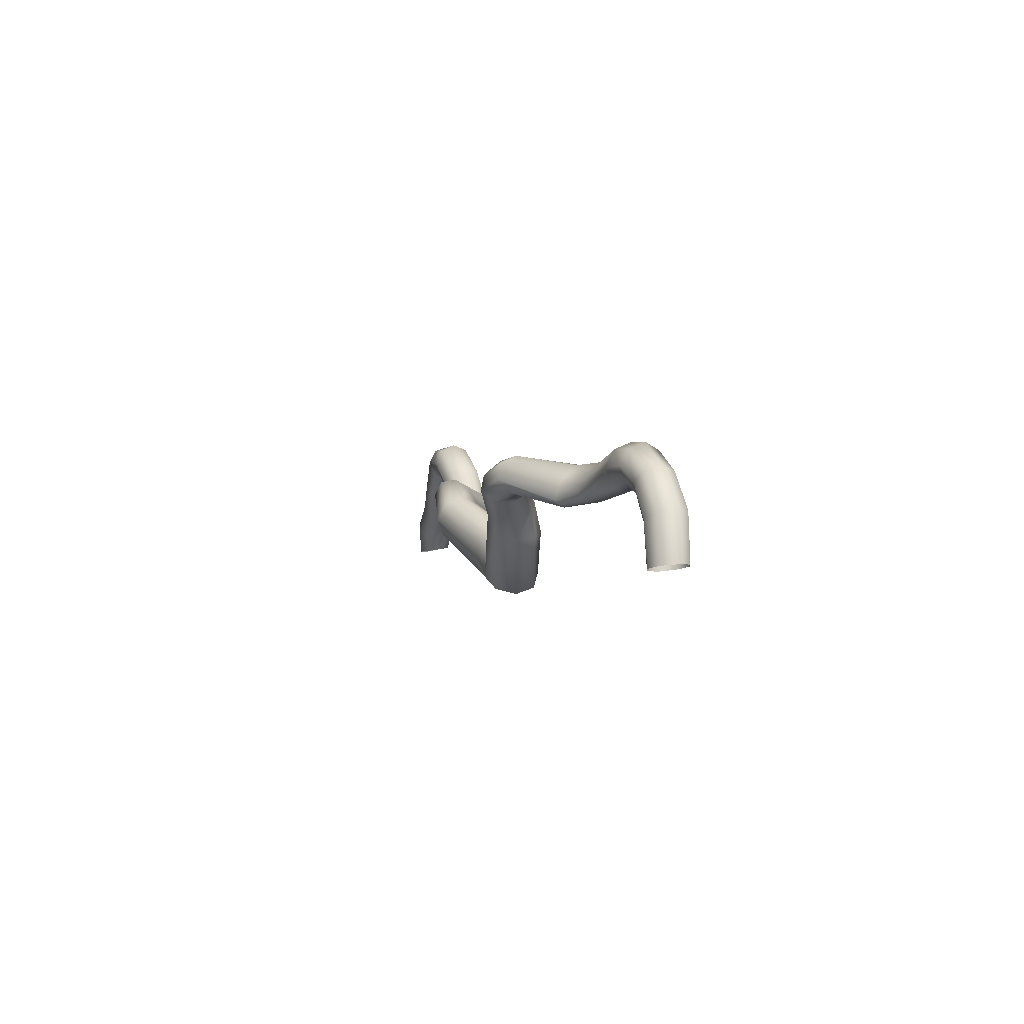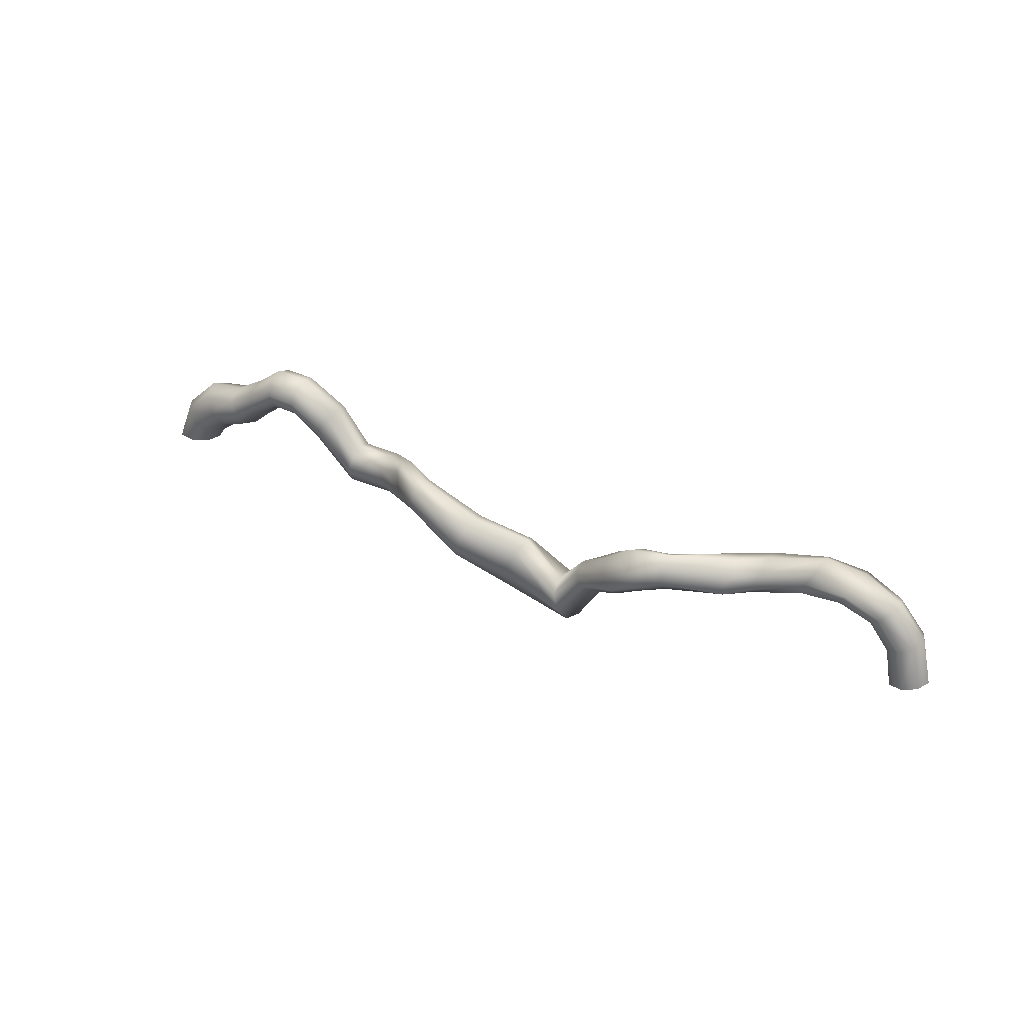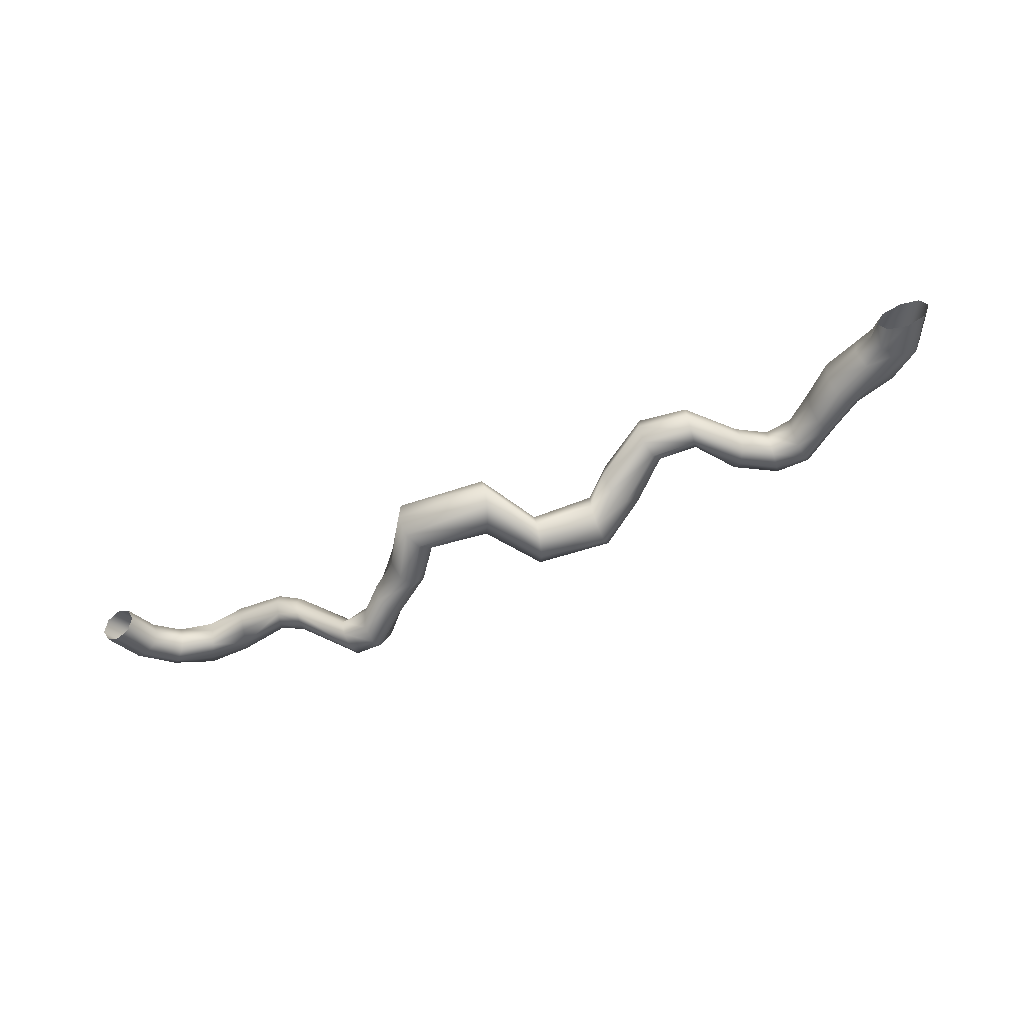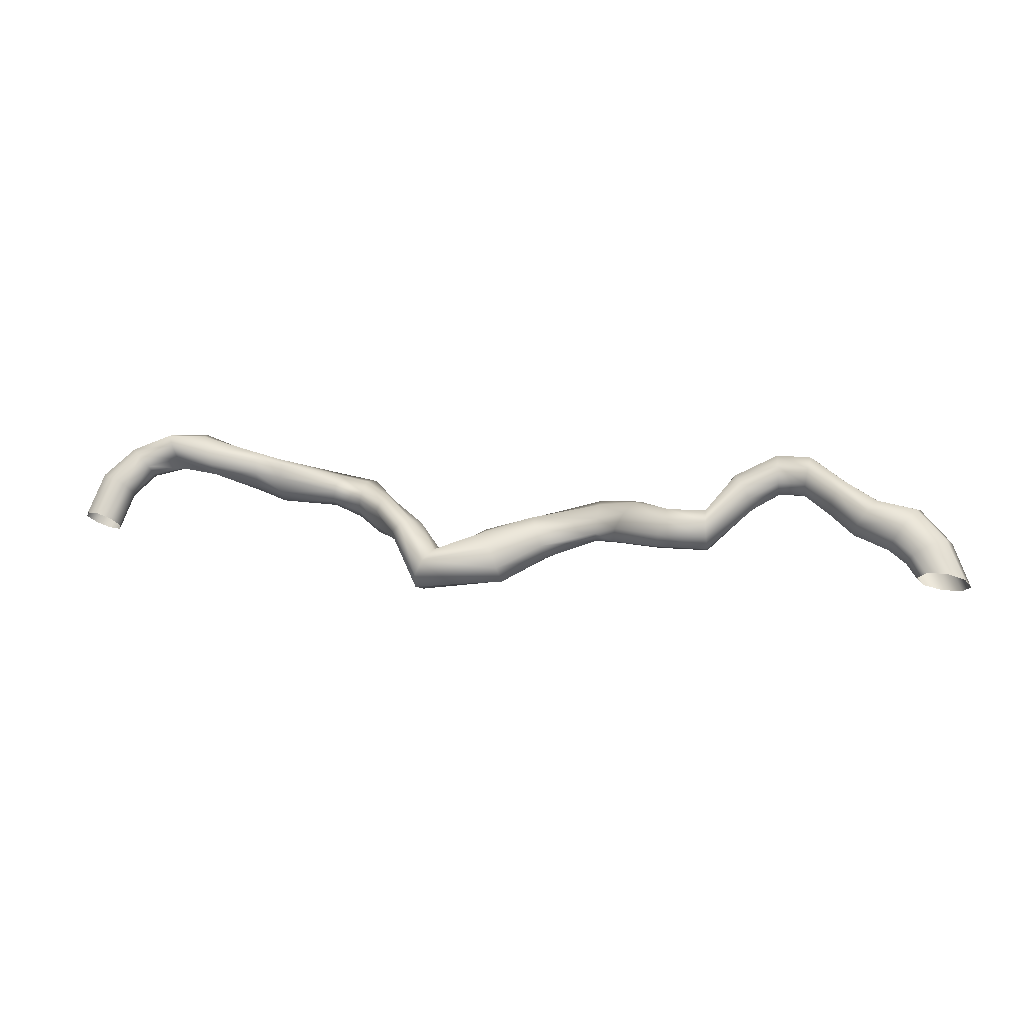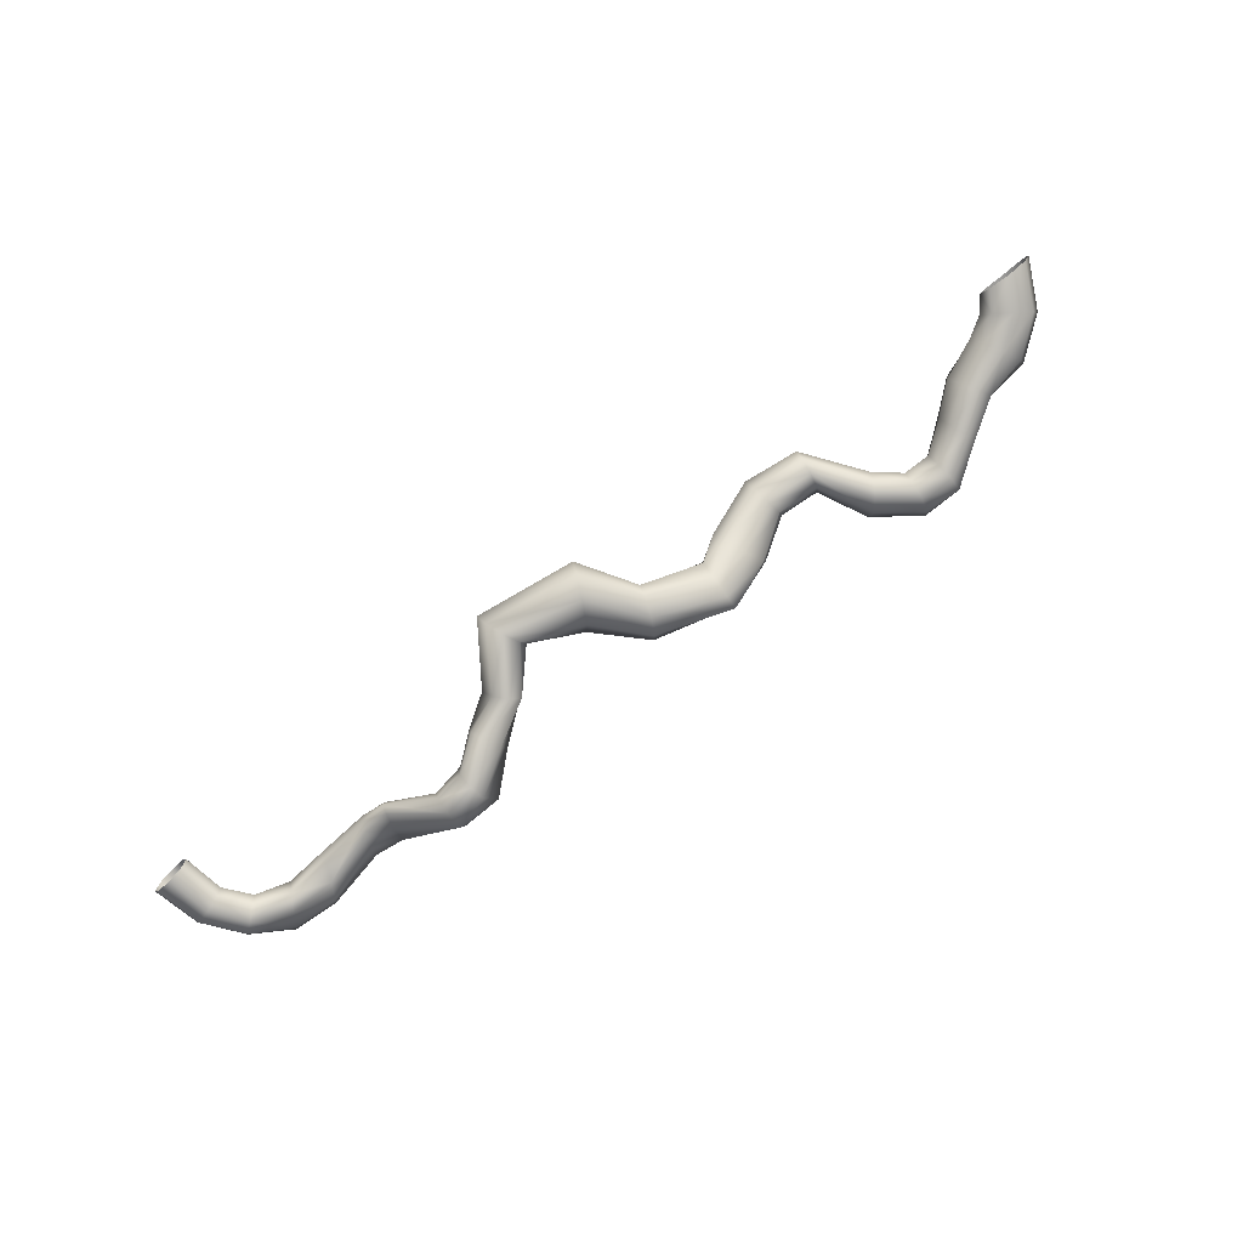
<metadata>
{"format":"obj","ext":"obj","renderer":"f3d","projection":"perspective","resolution":1024,"background":"white","views":[{"elev":-0.6,"azim":-115.1,"up":"+Y"},{"elev":33.5,"azim":-158.7,"up":"+Y"},{"elev":-35.4,"azim":22.3,"up":"+Z"},{"elev":69.2,"azim":8.4,"up":"+Z"},{"elev":-71.8,"azim":34.8,"up":"+Z"}]}
</metadata>
<code>
g Wires_3(Clone) 0
v -0.1169 0.004219 -0.01716
v -0.118 -0.001246 -0.01733
v -0.1164 -0.001559 -0.01643
v -0.1154 0.003648 -0.01624
v -0.1187 0.004912 -0.01663
v -0.1199 -0.000899 -0.01688
v -0.1197 0.005266 -0.01489
v -0.1211 -0.0007232 -0.01529
v -0.1193 0.005018 -0.013
v -0.1205 -0.0007807 -0.01347
v -0.1177 0.00435 -0.01213
v -0.1188 -0.001062 -0.01255
v -0.116 0.003716 -0.01273
v -0.1169 -0.001403 -0.01306
v -0.115 0.003446 -0.01441
v -0.1159 -0.001623 -0.01467
v -0.1154 0.003648 -0.01624
v -0.1164 -0.001559 -0.01643
v -0.1126 0.006501 -0.01397
v -0.1128 0.006968 -0.01581
v -0.1086 0.008452 -0.01511
v -0.1085 0.007707 -0.01323
v -0.1035 0.007131 -0.01221
v -0.1091 0.008316 -0.01153
v -0.104 0.007822 -0.0104
v -0.0975 0.007361 -0.01016
v -0.09792 0.009139 -0.009492
v -0.1049 0.009763 -0.00977
v -0.0986 0.0106 -0.01032
v -0.1059 0.01198 -0.01069
v -0.09873 0.01102 -0.01221
v -0.1061 0.01306 -0.01259
v -0.09797 0.009513 -0.0142
v -0.1052 0.01218 -0.01441
v -0.09703 0.007345 -0.0149
v -0.104 0.009989 -0.01504
v -0.09686 0.006243 -0.01396
v -0.1034 0.007962 -0.01415
v -0.0972 0.006253 -0.01195
v -0.1102 0.009993 -0.01099
v -0.1111 0.01188 -0.01191
v -0.1113 0.01277 -0.01377
v -0.1106 0.01201 -0.0155
v -0.1094 0.01018 -0.01604
v -0.1086 0.008452 -0.01511
v -0.1148 0.008109 -0.01174
v -0.1134 0.00695 -0.0123
v -0.1159 0.009341 -0.01263
v -0.1161 0.009867 -0.01447
v -0.1153 0.009307 -0.01618
v -0.1139 0.008092 -0.01673
v -0.1128 0.006968 -0.01581
v -0.08672 0.007476 -0.01894
v -0.08296 0.006407 -0.01934
v -0.08238 0.007881 -0.02097
v -0.08634 0.009108 -0.02046
v -0.08211 0.009814 -0.02042
v -0.0864 0.01123 -0.02003
v -0.08154 0.01162 -0.0179
v -0.08653 0.01209 -0.01805
v -0.08248 0.01037 -0.01536
v -0.0867 0.01109 -0.01618
v -0.08284 0.008508 -0.01492
v -0.08686 0.009481 -0.01549
v -0.083 0.007387 -0.01532
v -0.08693 0.008459 -0.0161
v -0.08307 0.006365 -0.01685
v -0.08709 0.007325 -0.01705
v -0.08296 0.006407 -0.01934
v -0.08672 0.007476 -0.01894
v -0.07963 0.003674 -0.01722
v -0.08018 0.003849 -0.01487
v -0.07562 0.00195 -0.01567
v -0.07683 0.001494 -0.01335
v -0.07169 -0.004886 -0.01403
v -0.07256 -0.005558 -0.01148
v -0.06073 -0.003157 -0.01108
v -0.06071 -0.004021 -0.00868
v -0.07267 -0.004733 -0.008938
v -0.06163 -0.002898 -0.006699
v -0.07192 -0.002708 -0.007967
v -0.06303 -0.0003108 -0.006224
v -0.07074 -0.0005939 -0.009168
v -0.06409 0.002305 -0.007381
v -0.06986 0.000142 -0.01174
v -0.06412 0.003411 -0.009443
v -0.0698 -0.0009862 -0.01416
v -0.0631 0.002243 -0.01154
v -0.07056 -0.003075 -0.0151
v -0.0617 -0.0006799 -0.01251
v -0.07169 -0.004886 -0.01403
v -0.06073 -0.003157 -0.01108
v -0.05537 0.002316 -0.01469
v -0.05625 0.002513 -0.01048
v -0.05548 0.001535 -0.01245
v -0.04842 0.005566 -0.01194
v -0.04871 0.00413 -0.009734
v -0.04558 0.003762 -0.008207
v -0.04645 0.002994 -0.005855
v -0.04015 0.001908 -0.002973
v -0.04065 0.001276 -0.0007296
v -0.04639 0.004035 -0.003633
v -0.04075 0.002229 0.001137
v -0.04548 0.00611 -0.002797
v -0.04043 0.004238 0.001789
v -0.04426 0.008163 -0.003586
v -0.03986 0.006129 0.0008446
v -0.04342 0.00913 -0.005452
v -0.03938 0.006848 -0.001158
v -0.04344 0.008541 -0.007188
v -0.03925 0.005865 -0.003229
v -0.04433 0.006079 -0.008743
v -0.03956 0.00379 -0.004052
v -0.04558 0.003762 -0.008207
v -0.04015 0.001908 -0.002973
v -0.03373 0.0023 -0.00239
v -0.03438 0.002708 0.001493
v -0.03397 0.001735 -0.0003533
v -0.02848 0.008964 -0.002677
v -0.02843 0.008354 -0.0006867
v -0.025 0.01163 -0.002432
v -0.02522 0.01087 -0.0004368
v -0.02151 0.01178 -0.001802
v -0.02194 0.0109 0.0003624
v -0.02565 0.01173 0.001533
v -0.02221 0.01163 0.002579
v -0.02603 0.01373 0.002322
v -0.02217 0.01354 0.003555
v -0.02615 0.01568 0.001468
v -0.02184 0.0155 0.002717
v -0.02593 0.01644 -0.0005251
v -0.02141 0.0164 0.0005509
v -0.0255 0.01556 -0.002492
v -0.02113 0.01569 -0.001673
v -0.02511 0.01357 -0.003282
v -0.02117 0.01377 -0.002647
v -0.025 0.01163 -0.002432
v -0.02151 0.01178 -0.001802
v -0.01802 0.009103 -0.0006933
v -0.01878 0.008809 0.004075
v -0.01866 0.008281 0.001591
v -0.01453 0.006009 0.0005266
v -0.01538 0.005249 0.002931
v -0.009962 0.003951 0.002218
v -0.01088 0.003202 0.004406
v -0.01072 0.003955 0.006805
v -0.01535 0.005745 0.005635
v -0.009599 0.00603 0.007947
v -0.01446 0.007332 0.007022
v -0.008171 0.008287 0.007146
v -0.01323 0.009157 0.006258
v -0.007264 0.009194 0.00492
v -0.01238 0.01 0.00383
v -0.007406 0.008151 0.002591
v -0.01241 0.009305 0.00118
v -0.00852 0.005912 0.001487
v -0.0133 0.00763 -0.0001827
v -0.009962 0.003951 0.002218
v -0.01453 0.006009 0.0005266
v -0.007389 0.00184 0.002725
v -0.008105 0.002163 0.006751
v -0.008549 0.001572 0.004665
v -0.007168 -0.0003258 0.0051
v -0.005942 -0.0005919 0.003611
v -0.006312 -0.0001063 0.006762
v -0.003898 -9.26e-05 0.007629
v -0.006253 0.003468 0.00771
v -0.001447 -0.0004283 0.007225
v -0.004068 0.004749 0.006975
v -0.0003037 -0.0007994 0.00576
v -0.002874 0.005122 0.005009
v -0.001035 -0.0008586 0.004062
v -0.003378 0.004345 0.00297
v -0.003359 -0.0007582 0.003168
v -0.005266 0.002932 0.002036
v -0.007389 0.00184 0.002725
v -0.005942 -0.0005919 0.003611
v -0.09686 0.006243 -0.01396
v -0.1034 0.007962 -0.01415
v -0.0935 0.005623 -0.01492
v -0.09391 0.00611 -0.01284
v -0.09415 0.007601 -0.0113
v -0.09434 0.009503 -0.01101
v -0.09465 0.01061 -0.01203
v -0.0946 0.01072 -0.01386
v -0.094 0.008664 -0.01572
v -0.09342 0.006445 -0.01614
v -0.0935 0.005623 -0.01492
v -0.02925 0.009031 0.001207
v -0.03047 0.0106 0.00196
v -0.03476 0.004658 0.002202
v -0.03139 0.01215 0.001135
v -0.03487 0.006446 0.001363
v -0.03145 0.01276 -0.0008102
v -0.03465 0.007024 -0.0005861
v -0.03062 0.01208 -0.002746
v -0.03422 0.006049 -0.002523
v -0.02939 0.0105 -0.00353
v -0.03383 0.004089 -0.003292
v -0.02848 0.008964 -0.002677
v -0.03373 0.0023 -0.00239
v -0.04896 0.004517 -0.007902
v -0.04906 0.006448 -0.007165
v -0.05725 0.004652 -0.009804
v -0.04894 0.008802 -0.00796
v -0.05788 0.00671 -0.01081
v -0.04867 0.01022 -0.009975
v -0.05779 0.007514 -0.01297
v -0.0484 0.009873 -0.01207
v -0.05703 0.006579 -0.01503
v -0.04829 0.007946 -0.01299
v -0.05601 0.004419 -0.01577
v -0.04842 0.005566 -0.01194
v -0.05537 0.002316 -0.01469
v -0.07698 0.001845 -0.01086
v -0.08002 0.005137 -0.01287
v -0.07605 0.002682 -0.00953
v -0.07962 0.006493 -0.01219
v -0.07456 0.003575 -0.01015
v -0.07846 0.007545 -0.0132
v -0.07338 0.004204 -0.01245
v -0.07779 0.007919 -0.01545
v -0.07319 0.004162 -0.01507
v -0.07787 0.006909 -0.01764
v -0.07411 0.0031 -0.0164
v -0.07873 0.004737 -0.01837
v -0.07562 0.00195 -0.01567
v -0.07963 0.003674 -0.01722
v -0.01832 0.01037 0.005306
v -0.01754 0.01206 0.00456
v -0.0169 0.01288 0.002276
v -0.01677 0.01235 -0.0002073
v -0.01724 0.01079 -0.001438
v -0.01802 0.009103 -0.0006933
g Wires_3(Clone) 0_0
f 3 2 1
f 4 3 1
f 1 2 5
f 2 6 5
f 5 6 7
f 6 8 7
f 7 8 9
f 8 10 9
f 9 10 11
f 10 12 11
f 11 12 13
f 12 14 13
f 13 14 15
f 14 16 15
f 15 16 17
f 16 18 17
f 15 17 19
f 17 20 19
f 20 21 19
f 21 22 19
f 23 22 21
f 22 23 24
f 23 25 24
f 26 25 23
f 26 27 25
f 27 28 25
f 27 29 28
f 29 30 28
f 29 31 30
f 31 32 30
f 31 33 32
f 33 34 32
f 33 35 34
f 35 36 34
f 35 37 36
f 37 38 36
f 39 26 23
f 25 28 40
f 24 25 40
f 28 30 41
f 40 28 41
f 30 32 42
f 41 30 42
f 32 34 43
f 42 32 43
f 34 36 44
f 43 34 44
f 36 38 45
f 44 36 45
f 24 40 46
f 47 24 46
f 22 24 47
f 19 22 47
f 15 19 47
f 13 15 47
f 13 47 46
f 11 13 46
f 40 41 48
f 46 40 48
f 11 46 48
f 9 11 48
f 41 42 49
f 48 41 49
f 9 48 49
f 7 9 49
f 42 43 50
f 49 42 50
f 7 49 50
f 5 7 50
f 43 44 51
f 50 43 51
f 5 50 51
f 1 5 51
f 1 51 4
f 51 52 4
f 52 51 45
f 51 44 45
f 55 54 53
f 56 55 53
f 57 55 56
f 58 57 56
f 59 57 58
f 60 59 58
f 61 59 60
f 62 61 60
f 63 61 62
f 64 63 62
f 65 63 64
f 66 65 64
f 67 65 66
f 68 67 66
f 69 67 68
f 70 69 68
f 69 71 67
f 71 72 67
f 67 72 65
f 71 73 72
f 73 74 72
f 73 75 74
f 75 76 74
f 75 77 76
f 77 78 76
f 76 78 79
f 78 80 79
f 79 80 81
f 80 82 81
f 81 82 83
f 82 84 83
f 83 84 85
f 84 86 85
f 85 86 87
f 86 88 87
f 87 88 89
f 88 90 89
f 89 90 91
f 90 92 91
f 77 93 78
f 80 94 82
f 95 94 80
f 93 96 95
f 96 97 95
f 95 97 94
f 96 98 97
f 98 99 97
f 98 100 99
f 100 101 99
f 99 101 102
f 101 103 102
f 102 103 104
f 103 105 104
f 104 105 106
f 105 107 106
f 106 107 108
f 107 109 108
f 108 109 110
f 109 111 110
f 110 111 112
f 111 113 112
f 112 113 114
f 113 115 114
f 100 116 101
f 103 117 105
f 118 117 103
f 116 119 118
f 119 120 118
f 118 120 117
f 119 121 120
f 121 122 120
f 121 123 122
f 123 124 122
f 122 124 125
f 124 126 125
f 125 126 127
f 126 128 127
f 127 128 129
f 128 130 129
f 129 130 131
f 130 132 131
f 131 132 133
f 132 134 133
f 133 134 135
f 134 136 135
f 135 136 137
f 136 138 137
f 123 139 124
f 126 140 128
f 141 140 126
f 139 142 141
f 142 143 141
f 141 143 140
f 143 142 144
f 145 143 144
f 145 146 143
f 146 147 143
f 143 147 140
f 146 148 147
f 148 149 147
f 148 150 149
f 150 151 149
f 150 152 151
f 152 153 151
f 152 154 153
f 154 155 153
f 154 156 155
f 156 157 155
f 156 158 157
f 158 159 157
f 144 160 145
f 146 161 148
f 162 161 146
f 162 160 163
f 160 164 163
f 160 162 145
f 145 162 146
f 162 163 165
f 161 162 165
f 161 165 166
f 167 161 166
f 161 167 148
f 167 166 168
f 169 167 168
f 167 169 150
f 148 167 150
f 169 168 170
f 171 169 170
f 169 171 152
f 150 169 152
f 171 170 172
f 173 171 172
f 171 173 154
f 152 171 154
f 173 172 174
f 175 173 174
f 173 175 156
f 154 173 156
f 175 174 176
f 174 177 176
f 175 176 158
f 156 175 158
f 23 179 178
f 39 23 178
f 179 23 21
f 178 180 39
f 180 181 39
f 181 180 68
f 180 70 68
f 181 68 66
f 182 181 66
f 181 182 26
f 39 181 26
f 182 66 64
f 183 182 64
f 182 183 27
f 26 182 27
f 183 64 62
f 184 183 62
f 183 184 29
f 27 183 29
f 184 62 60
f 185 184 60
f 184 185 31
f 29 184 31
f 185 60 58
f 186 185 58
f 185 186 33
f 31 185 33
f 186 58 56
f 187 186 56
f 186 187 35
f 33 186 35
f 187 56 188
f 56 53 188
f 187 188 37
f 35 187 37
f 139 141 124
f 124 141 126
f 116 118 101
f 101 118 103
f 93 95 78
f 78 95 80
f 122 125 189
f 120 122 189
f 120 189 117
f 189 125 190
f 125 127 190
f 189 190 191
f 117 189 191
f 117 191 105
f 190 127 192
f 127 129 192
f 190 192 193
f 191 190 193
f 191 193 107
f 105 191 107
f 192 129 194
f 129 131 194
f 192 194 195
f 193 192 195
f 193 195 109
f 107 193 109
f 194 131 196
f 131 133 196
f 194 196 197
f 195 194 197
f 195 197 111
f 109 195 111
f 196 133 198
f 133 135 198
f 196 198 199
f 197 196 199
f 197 199 113
f 111 197 113
f 198 135 200
f 135 137 200
f 198 200 201
f 199 198 201
f 199 201 115
f 113 199 115
f 99 102 202
f 97 99 202
f 97 202 94
f 202 102 203
f 102 104 203
f 202 203 204
f 94 202 204
f 94 204 82
f 203 104 205
f 104 106 205
f 203 205 206
f 204 203 206
f 204 206 84
f 82 204 84
f 205 106 207
f 106 108 207
f 205 207 208
f 206 205 208
f 206 208 86
f 84 206 86
f 207 108 209
f 108 110 209
f 207 209 210
f 208 207 210
f 208 210 88
f 86 208 88
f 209 110 211
f 110 112 211
f 209 211 212
f 210 209 212
f 210 212 90
f 88 210 90
f 211 112 213
f 112 114 213
f 211 213 214
f 212 211 214
f 212 214 92
f 90 212 92
f 76 79 215
f 74 76 215
f 74 215 216
f 72 74 216
f 72 216 65
f 215 79 217
f 79 81 217
f 215 217 218
f 216 215 218
f 216 218 63
f 65 216 63
f 217 81 219
f 81 83 219
f 217 219 220
f 218 217 220
f 218 220 61
f 63 218 61
f 219 83 221
f 83 85 221
f 219 221 222
f 220 219 222
f 220 222 59
f 61 220 59
f 221 85 223
f 85 87 223
f 221 223 224
f 222 221 224
f 222 224 57
f 59 222 57
f 223 87 225
f 87 89 225
f 223 225 226
f 224 223 226
f 224 226 55
f 57 224 55
f 225 89 227
f 89 91 227
f 225 227 228
f 226 225 228
f 226 228 54
f 55 226 54
f 147 149 229
f 140 147 229
f 140 229 128
f 229 149 230
f 149 151 230
f 229 230 130
f 128 229 130
f 230 151 231
f 151 153 231
f 230 231 132
f 130 230 132
f 231 153 232
f 153 155 232
f 231 232 134
f 132 231 134
f 232 155 233
f 155 157 233
f 232 233 136
f 134 232 136
f 233 157 234
f 157 159 234
f 233 234 138
f 136 233 138

</code>
